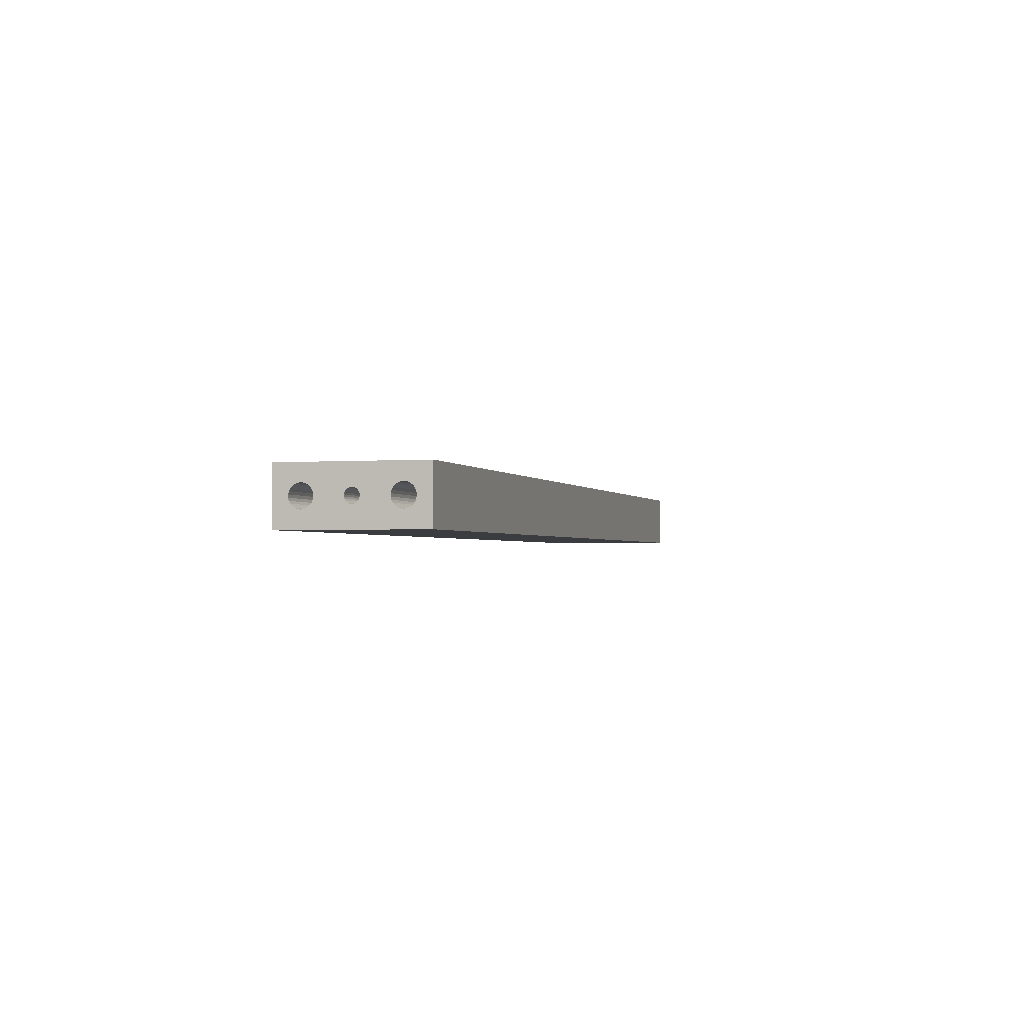
<metadata>
{"format":"obj","ext":"obj","renderer":"f3d","projection":"perspective","resolution":1024,"background":"white","views":[{"elev":-1.7,"azim":-74.1,"up":"+Z"}]}
</metadata>
<code>
v -147 16 -361.4
v -170 16 -361.4
v -147 15.04 -361.3
v -170 15.04 -361.3
v -170 14.14 -360.9
v -147 14.14 -360.9
v -170 13.35 -360.4
v -147 13.35 -360.4
v -170 12.71 -359.7
v -147 12.71 -359.7
v -170 12.26 -358.8
v -147 12.26 -358.8
v -147 12.03 -357.9
v -170 12.03 -357.9
v -147 12.03 -356.9
v -170 12.03 -356.9
v -147 12.26 -356
v -170 12.26 -356
v -147 12.71 -355.1
v -170 12.71 -355.1
v -147 13.35 -354.4
v -170 13.35 -354.4
v -147 14.14 -353.8
v -170 14.14 -353.8
v -147 15.04 -353.5
v -170 15.04 -353.5
v -147 16 -353.4
v -170 16 -353.4
v -147 3.7e-05 -359.9
v -170 3.7e-05 -359.9
v -147 -0.5983 -359.8
v -170 -0.5983 -359.8
v -147 -1.162 -359.6
v -170 -1.162 -359.6
v -147 -1.658 -359.3
v -170 -1.658 -359.3
v -170 -2.057 -358.8
v -147 -2.057 -358.8
v -170 -2.338 -358.3
v -147 -2.338 -358.3
v -170 -2.482 -357.7
v -147 -2.482 -357.7
v -170 -2.482 -357.1
v -147 -2.482 -357.1
v -170 -2.338 -356.5
v -147 -2.338 -356.5
v -170 -2.057 -356
v -147 -2.057 -356
v -170 -1.658 -355.5
v -147 -1.658 -355.5
v -170 -1.162 -355.2
v -147 -1.162 -355.2
v -170 -0.5983 -355
v -147 -0.5983 -355
v -170 3.5e-05 -354.9
v -147 3.5e-05 -354.9
v -147 -16 -361.4
v -170 -16 -361.4
v -147 -16.96 -361.3
v -170 -16.96 -361.3
v -170 -17.86 -360.9
v -147 -17.86 -360.9
v -170 -18.65 -360.4
v -147 -18.65 -360.4
v -170 -19.29 -359.7
v -147 -19.29 -359.7
v -170 -19.74 -358.8
v -147 -19.74 -358.8
v -147 -19.97 -357.9
v -170 -19.97 -357.9
v -147 -19.97 -356.9
v -170 -19.97 -356.9
v -147 -19.74 -356
v -170 -19.74 -356
v -147 -19.29 -355.1
v -170 -19.29 -355.1
v -147 -18.65 -354.4
v -170 -18.65 -354.4
v -147 -17.86 -353.8
v -170 -17.86 -353.8
v -147 -16.96 -353.5
v -170 -16.96 -353.5
v -147 -16 -353.4
v -170 -16 -353.4
v -109 -14.5 -367.4
v -109.1 -15.22 -367.4
v -109 -14.5 -354.4
v -109.1 -15.22 -354.4
v -109.3 -15.89 -367.4
v -109.3 -15.89 -354.4
v -109.8 -16.49 -367.4
v -109.8 -16.49 -354.4
v -110.3 -16.97 -367.4
v -110.3 -16.97 -354.4
v -110.9 -17.31 -367.4
v -110.9 -17.31 -354.4
v -111.6 -17.48 -354.4
v -111.6 -17.48 -367.4
v -112.4 -17.48 -354.4
v -112.4 -17.48 -367.4
v -113.1 -17.31 -367.4
v -113.1 -17.31 -354.4
v -113.7 -16.97 -354.4
v -113.7 -16.97 -367.4
v -114.2 -16.49 -354.4
v -114.2 -16.49 -367.4
v -114.7 -15.89 -354.4
v -114.7 -15.89 -367.4
v -114.9 -15.22 -354.4
v -114.9 -15.22 -367.4
v -115 -14.5 -354.4
v -115 -14.5 -367.4
v 170 16 -353.4
v 170 15.04 -353.5
v 147 16 -353.4
v 147 15.04 -353.5
v 170 14.14 -353.8
v 147 14.14 -353.8
v 170 13.35 -354.4
v 147 13.35 -354.4
v 170 12.71 -355.1
v 147 12.71 -355.1
v 170 12.26 -356
v 147 12.26 -356
v 147 12.03 -356.9
v 170 12.03 -356.9
v 170 12.03 -357.9
v 147 12.03 -357.9
v 147 12.26 -358.8
v 170 12.26 -358.8
v 147 12.71 -359.7
v 170 12.71 -359.7
v 170 13.35 -360.4
v 147 13.35 -360.4
v 147 14.14 -360.9
v 170 14.14 -360.9
v 147 15.04 -361.3
v 170 15.04 -361.3
v 170 16 -361.4
v 147 16 -361.4
v 147 3.5e-05 -354.9
v 170 3.5e-05 -354.9
v 147 -0.5983 -355
v 170 -0.5983 -355
v 147 -1.162 -355.2
v 170 -1.162 -355.2
v 170 -1.658 -355.5
v 147 -1.658 -355.5
v 170 -2.057 -356
v 147 -2.057 -356
v 170 -2.338 -356.5
v 147 -2.338 -356.5
v 170 -2.482 -357.1
v 147 -2.482 -357.1
v 170 -2.482 -357.7
v 147 -2.482 -357.7
v 170 -2.338 -358.3
v 147 -2.338 -358.3
v 170 -2.057 -358.8
v 147 -2.057 -358.8
v 170 -1.658 -359.3
v 147 -1.658 -359.3
v 170 -1.162 -359.6
v 147 -1.162 -359.6
v 170 -0.5983 -359.8
v 147 -0.5983 -359.8
v 147 3.7e-05 -359.9
v 170 3.7e-05 -359.9
v 170 -16 -353.4
v 170 -16.96 -353.5
v 147 -16 -353.4
v 147 -16.96 -353.5
v 170 -17.86 -353.8
v 147 -17.86 -353.8
v 170 -18.65 -354.4
v 147 -18.65 -354.4
v 170 -19.29 -355.1
v 147 -19.29 -355.1
v 170 -19.74 -356
v 147 -19.74 -356
v 147 -19.97 -356.9
v 170 -19.97 -356.9
v 170 -19.97 -357.9
v 147 -19.97 -357.9
v 147 -19.74 -358.8
v 170 -19.74 -358.8
v 147 -19.29 -359.7
v 170 -19.29 -359.7
v 170 -18.65 -360.4
v 147 -18.65 -360.4
v 147 -17.86 -360.9
v 170 -17.86 -360.9
v 147 -16.96 -361.3
v 170 -16.96 -361.3
v 170 -16 -361.4
v 147 -16 -361.4
v 115 -14.5 -367.4
v 114.9 -15.22 -367.4
v 115 -14.5 -354.4
v 114.9 -15.22 -354.4
v 114.7 -15.89 -367.4
v 114.7 -15.89 -354.4
v 114.2 -16.49 -367.4
v 114.2 -16.49 -354.4
v 113.7 -16.97 -367.4
v 113.7 -16.97 -354.4
v 113.1 -17.31 -367.4
v 113.1 -17.31 -354.4
v 112.4 -17.48 -367.4
v 112.4 -17.48 -354.4
v 111.6 -17.48 -354.4
v 111.6 -17.48 -367.4
v 110.9 -17.31 -367.4
v 110.9 -17.31 -354.4
v 110.3 -16.97 -354.4
v 110.3 -16.97 -367.4
v 109.8 -16.49 -367.4
v 109.8 -16.49 -354.4
v 109.3 -15.89 -354.4
v 109.3 -15.89 -367.4
v 109.1 -15.22 -354.4
v 109.1 -15.22 -367.4
v 109 -14.5 -367.4
v 109 -14.5 -354.4
v -170 1.162 -355.2
v -170 -12.26 -356
v -170 -12.03 -356.9
v -170 -14.14 -353.8
v -170 -15.04 -353.5
v -170 -25 -347.4
v -170 2.057 -356
v -170 2.338 -356.5
v -170 0.5983 -355
v -170 2.482 -357.1
v -170 -12.03 -357.9
v -170 2.482 -357.7
v -170 2.338 -358.3
v -170 -12.26 -358.8
v -170 2.057 -358.8
v -170 -12.71 -359.7
v -170 1.658 -359.3
v -170 -25 -367.4
v -170 25 -347.4
v -170 16.96 -353.5
v -170 17.86 -353.8
v -170 -13.35 -360.4
v -170 18.65 -354.4
v -170 -14.14 -360.9
v -170 1.162 -359.6
v -170 19.29 -355.1
v -170 -15.04 -361.3
v -170 0.5983 -359.8
v -170 19.74 -356
v -170 19.97 -356.9
v -170 -13.35 -354.4
v -170 -12.71 -355.1
v -170 1.658 -355.5
v -170 25 -367.4
v -170 16.96 -361.3
v -170 17.86 -360.9
v -170 18.65 -360.4
v -170 19.29 -359.7
v -170 19.74 -358.8
v -170 19.97 -357.9
v 170 25 -367.4
v 170 25 -347.4
v 170 -13.35 -360.4
v 170 19.97 -357.9
v 170 19.97 -356.9
v 170 1.658 -359.3
v 170 19.74 -356
v 170 19.29 -355.1
v 170 -14.14 -360.9
v 170 18.65 -354.4
v 170 17.86 -353.8
v 170 16.96 -353.5
v 170 0.5983 -359.8
v 170 1.162 -359.6
v 170 0.5983 -355
v 170 -12.26 -358.8
v 170 -12.03 -357.9
v 170 -25 -367.4
v 170 -25 -347.4
v 170 2.057 -358.8
v 170 2.338 -358.3
v 170 -15.04 -361.3
v 170 2.482 -357.7
v 170 -12.03 -356.9
v 170 2.482 -357.1
v 170 2.338 -356.5
v 170 -12.26 -356
v 170 2.057 -356
v 170 -12.71 -355.1
v 170 1.658 -355.5
v 170 16.96 -361.3
v 170 17.86 -360.9
v 170 -13.35 -354.4
v 170 18.65 -360.4
v 170 -14.14 -353.8
v 170 1.162 -355.2
v 170 -15.04 -353.5
v 170 19.29 -359.7
v 170 19.74 -358.8
v 170 -12.71 -359.7
v -114.7 -13.11 -367.4
v 110.9 -11.69 -367.4
v 110.3 -12.03 -367.4
v -110.9 -11.69 -367.4
v -110.3 -12.03 -367.4
v -109.1 -13.78 -367.4
v 109.1 -13.78 -367.4
v 114.9 -13.78 -367.4
v -109.3 -13.11 -367.4
v 109.3 -13.11 -367.4
v 114.7 -13.11 -367.4
v -109.8 -12.51 -367.4
v 109.8 -12.51 -367.4
v 114.2 -12.51 -367.4
v 113.7 -12.03 -367.4
v 113.1 -11.69 -367.4
v 112.4 -11.52 -367.4
v 111.6 -11.52 -367.4
v -114.9 -13.78 -367.4
v -111.6 -11.52 -367.4
v -112.4 -11.52 -367.4
v -113.1 -11.69 -367.4
v -113.7 -12.03 -367.4
v -114.2 -12.51 -367.4
v 109.1 -13.78 -354.4
v 109.3 -13.11 -354.4
v 109.8 -12.51 -354.4
v 110.3 -12.03 -354.4
v 110.9 -11.69 -354.4
v 111.6 -11.52 -354.4
v 112.4 -11.52 -354.4
v 113.1 -11.69 -354.4
v 113.7 -12.03 -354.4
v 114.2 -12.51 -354.4
v 114.7 -13.11 -354.4
v 114.9 -13.78 -354.4
v 147 -15.04 -361.3
v 147 -14.14 -360.9
v 147 -13.35 -360.4
v 147 -12.71 -359.7
v 147 -12.26 -358.8
v 147 -12.03 -357.9
v 147 -12.03 -356.9
v 147 -12.26 -356
v 147 -12.71 -355.1
v 147 -13.35 -354.4
v 147 -14.14 -353.8
v 147 -15.04 -353.5
v 147 0.5983 -359.8
v 147 1.162 -359.6
v 147 1.658 -359.3
v 147 2.057 -358.8
v 147 2.338 -358.3
v 147 2.482 -357.7
v 147 2.482 -357.1
v 147 2.338 -356.5
v 147 2.057 -356
v 147 1.658 -355.5
v 147 1.162 -355.2
v 147 0.5983 -355
v 147 16.96 -361.3
v 147 17.86 -360.9
v 147 18.65 -360.4
v 147 19.29 -359.7
v 147 19.74 -358.8
v 147 19.97 -357.9
v 147 19.97 -356.9
v 147 19.74 -356
v 147 19.29 -355.1
v 147 18.65 -354.4
v 147 17.86 -353.8
v 147 16.96 -353.5
v -114.9 -13.78 -354.4
v -114.7 -13.11 -354.4
v -114.2 -12.51 -354.4
v -113.7 -12.03 -354.4
v -113.1 -11.69 -354.4
v -112.4 -11.52 -354.4
v -111.6 -11.52 -354.4
v -110.9 -11.69 -354.4
v -110.3 -12.03 -354.4
v -109.8 -12.51 -354.4
v -109.3 -13.11 -354.4
v -109.1 -13.78 -354.4
v -147 -15.04 -353.5
v -147 -14.14 -353.8
v -147 -13.35 -354.4
v -147 -12.71 -355.1
v -147 -12.26 -356
v -147 -12.03 -356.9
v -147 -12.03 -357.9
v -147 -12.26 -358.8
v -147 -12.71 -359.7
v -147 -13.35 -360.4
v -147 -14.14 -360.9
v -147 -15.04 -361.3
v -147 0.5983 -355
v -147 1.162 -355.2
v -147 1.658 -355.5
v -147 2.057 -356
v -147 2.338 -356.5
v -147 2.482 -357.1
v -147 2.482 -357.7
v -147 2.338 -358.3
v -147 2.057 -358.8
v -147 1.658 -359.3
v -147 1.162 -359.6
v -147 0.5983 -359.8
v -147 16.96 -353.5
v -147 17.86 -353.8
v -147 18.65 -354.4
v -147 19.29 -355.1
v -147 19.74 -356
v -147 19.97 -356.9
v -147 19.97 -357.9
v -147 19.74 -358.8
v -147 19.29 -359.7
v -147 18.65 -360.4
v -147 17.86 -360.9
v -147 16.96 -361.3
f 1 2 3
f 2 4 3
f 3 5 6
f 4 5 3
f 6 7 8
f 5 7 6
f 8 9 10
f 7 9 8
f 10 11 12
f 9 11 10
f 13 14 15
f 12 14 13
f 11 14 12
f 14 16 15
f 17 18 19
f 15 18 17
f 16 18 15
f 19 20 21
f 18 20 19
f 20 22 21
f 23 24 25
f 21 24 23
f 22 24 21
f 25 26 27
f 24 26 25
f 26 28 27
f 29 30 31
f 31 32 33
f 30 32 31
f 33 34 35
f 32 34 33
f 34 36 35
f 35 37 38
f 36 37 35
f 38 39 40
f 37 39 38
f 40 41 42
f 39 41 40
f 42 43 44
f 41 43 42
f 44 45 46
f 43 45 44
f 46 47 48
f 45 47 46
f 48 49 50
f 47 49 48
f 50 51 52
f 49 51 50
f 52 53 54
f 51 53 52
f 54 55 56
f 53 55 54
f 57 58 59
f 58 60 59
f 59 61 62
f 60 61 59
f 62 63 64
f 61 63 62
f 64 65 66
f 63 65 64
f 66 67 68
f 65 67 66
f 69 70 71
f 68 70 69
f 67 70 68
f 70 72 71
f 73 74 75
f 71 74 73
f 72 74 71
f 75 76 77
f 74 76 75
f 76 78 77
f 79 80 81
f 77 80 79
f 78 80 77
f 81 82 83
f 80 82 81
f 82 84 83
f 85 86 87
f 87 86 88
f 88 89 90
f 86 89 88
f 90 91 92
f 89 91 90
f 92 93 94
f 91 93 92
f 94 95 96
f 93 95 94
f 97 98 99
f 96 98 97
f 95 98 96
f 98 100 99
f 99 101 102
f 100 101 99
f 103 104 105
f 102 104 103
f 101 104 102
f 104 106 105
f 107 108 109
f 105 108 107
f 106 108 105
f 109 110 111
f 108 110 109
f 110 112 111
f 113 114 115
f 115 114 116
f 116 117 118
f 114 117 116
f 118 119 120
f 117 119 118
f 120 121 122
f 119 121 120
f 122 123 124
f 124 123 125
f 121 123 122
f 123 126 125
f 125 127 128
f 128 127 129
f 126 127 125
f 129 130 131
f 127 130 129
f 130 132 131
f 131 133 134
f 134 133 135
f 132 133 131
f 135 136 137
f 133 136 135
f 136 138 137
f 137 139 140
f 138 139 137
f 141 142 143
f 143 144 145
f 142 144 143
f 144 146 145
f 145 147 148
f 146 147 145
f 148 149 150
f 147 149 148
f 150 151 152
f 149 151 150
f 152 153 154
f 151 153 152
f 154 155 156
f 153 155 154
f 156 157 158
f 155 157 156
f 158 159 160
f 157 159 158
f 160 161 162
f 159 161 160
f 162 163 164
f 161 163 162
f 164 165 166
f 166 165 167
f 163 165 164
f 165 168 167
f 169 170 171
f 171 170 172
f 172 173 174
f 170 173 172
f 174 175 176
f 173 175 174
f 176 177 178
f 175 177 176
f 178 179 180
f 180 179 181
f 177 179 178
f 179 182 181
f 181 183 184
f 184 183 185
f 182 183 181
f 185 186 187
f 183 186 185
f 186 188 187
f 187 189 190
f 190 189 191
f 188 189 187
f 191 192 193
f 189 192 191
f 192 194 193
f 193 195 196
f 194 195 193
f 197 198 199
f 199 198 200
f 200 201 202
f 198 201 200
f 202 203 204
f 201 203 202
f 204 205 206
f 203 205 204
f 206 207 208
f 205 207 206
f 208 209 210
f 210 209 211
f 207 209 208
f 209 212 211
f 211 213 214
f 214 213 215
f 212 213 211
f 213 216 215
f 215 217 218
f 218 217 219
f 216 217 215
f 219 220 221
f 217 220 219
f 220 222 221
f 221 223 224
f 222 223 221
f 225 24 22
f 226 45 227
f 228 53 51
f 229 53 228
f 230 53 229
f 231 18 232
f 78 76 230
f 20 18 231
f 45 43 227
f 230 80 78
f 233 26 24
f 76 74 230
f 230 55 53
f 230 82 80
f 232 16 234
f 18 16 232
f 43 41 227
f 74 72 230
f 230 84 82
f 227 41 235
f 72 70 230
f 230 229 84
f 236 14 237
f 234 14 236
f 16 14 234
f 41 39 235
f 235 39 238
f 237 11 239
f 14 11 237
f 39 37 238
f 238 37 240
f 239 9 241
f 11 9 239
f 67 242 70
f 26 243 28
f 65 242 67
f 233 243 26
f 37 36 240
f 63 242 65
f 244 243 245
f 28 243 244
f 55 243 233
f 240 36 246
f 70 242 230
f 230 243 55
f 243 247 245
f 63 61 242
f 246 34 248
f 36 34 246
f 241 7 249
f 9 7 241
f 243 250 247
f 61 60 242
f 34 32 248
f 251 32 242
f 248 32 251
f 249 5 252
f 60 58 242
f 7 5 249
f 32 30 242
f 243 253 250
f 58 251 242
f 5 4 252
f 243 254 253
f 255 49 256
f 49 47 256
f 225 22 257
f 256 47 226
f 4 258 252
f 255 51 49
f 2 258 4
f 259 258 2
f 260 258 259
f 228 51 255
f 261 258 260
f 243 258 254
f 262 258 261
f 257 20 231
f 263 258 262
f 264 258 263
f 22 20 257
f 254 258 264
f 252 258 30
f 47 45 226
f 233 24 225
f 30 258 242
f 265 243 266
f 258 243 265
f 267 163 161
f 268 266 269
f 133 132 270
f 269 266 271
f 271 266 272
f 273 163 267
f 272 266 274
f 274 266 275
f 275 266 276
f 276 266 113
f 277 136 278
f 113 266 114
f 278 136 133
f 114 266 279
f 280 157 281
f 265 266 268
f 279 266 142
f 189 188 282
f 142 266 283
f 284 130 285
f 159 157 280
f 282 192 189
f 273 165 163
f 132 130 284
f 286 165 273
f 282 165 286
f 188 186 282
f 157 155 281
f 282 194 192
f 277 138 136
f 285 127 287
f 281 155 288
f 287 127 289
f 186 183 282
f 130 127 285
f 282 195 194
f 282 168 165
f 155 153 288
f 127 126 289
f 282 286 195
f 289 126 290
f 153 151 288
f 288 151 291
f 290 123 292
f 126 123 290
f 151 149 291
f 291 149 293
f 183 283 282
f 123 121 292
f 175 283 177
f 292 121 294
f 177 283 179
f 179 283 182
f 182 283 183
f 139 265 295
f 277 265 138
f 295 265 296
f 149 147 293
f 175 173 283
f 138 265 139
f 293 147 297
f 168 265 277
f 282 265 168
f 265 298 296
f 297 146 299
f 173 170 283
f 294 119 300
f 147 146 297
f 121 119 294
f 301 144 283
f 170 169 283
f 265 302 298
f 299 144 301
f 146 144 299
f 300 117 279
f 119 117 300
f 144 142 283
f 169 301 283
f 265 303 302
f 117 114 279
f 265 268 303
f 267 161 304
f 278 133 270
f 161 159 304
f 304 159 280
f 270 132 284
f 230 242 283
f 283 242 282
f 258 305 242
f 258 265 306
f 258 306 307
f 89 220 91
f 258 307 308
f 308 307 309
f 95 216 213
f 95 93 216
f 205 203 282
f 86 220 89
f 201 282 203
f 86 222 220
f 207 205 282
f 98 95 213
f 98 213 212
f 198 282 201
f 85 222 86
f 209 207 282
f 85 223 222
f 197 282 198
f 310 223 85
f 310 311 223
f 212 209 282
f 312 282 197
f 313 314 311
f 315 265 282
f 313 311 310
f 315 282 312
f 316 317 314
f 316 307 317
f 318 265 315
f 316 314 313
f 319 265 318
f 309 307 316
f 320 265 319
f 321 265 320
f 322 265 321
f 306 265 322
f 242 112 110
f 242 110 108
f 242 108 106
f 242 106 104
f 242 104 101
f 242 101 100
f 91 220 217
f 242 100 98
f 242 305 323
f 242 323 112
f 93 217 216
f 242 212 282
f 242 98 212
f 93 91 217
f 258 308 324
f 258 324 325
f 258 325 326
f 258 326 327
f 258 327 328
f 258 328 305
f 283 243 230
f 266 243 283
f 223 311 224
f 224 311 329
f 329 314 330
f 311 314 329
f 330 317 331
f 331 317 332
f 314 317 330
f 317 307 332
f 332 306 333
f 333 306 334
f 307 306 332
f 334 322 335
f 306 322 334
f 335 321 336
f 322 321 335
f 336 320 337
f 321 320 336
f 320 319 337
f 337 318 338
f 338 318 339
f 319 318 337
f 318 315 339
f 339 312 340
f 315 312 339
f 340 197 199
f 312 197 340
f 202 204 206
f 340 199 200
f 340 200 202
f 219 208 210
f 219 210 211
f 219 211 214
f 219 214 215
f 219 215 218
f 336 337 338
f 336 338 339
f 336 339 340
f 336 206 208
f 336 202 206
f 336 340 202
f 224 219 221
f 329 219 224
f 333 334 335
f 333 335 336
f 331 329 330
f 331 332 333
f 331 336 208
f 331 208 219
f 331 333 336
f 331 219 329
f 195 286 196
f 196 286 341
f 341 273 342
f 286 273 341
f 342 267 343
f 273 267 342
f 343 304 344
f 267 304 343
f 344 280 345
f 304 280 344
f 345 281 346
f 280 281 345
f 346 288 347
f 281 288 346
f 347 291 348
f 288 291 347
f 348 293 349
f 349 293 350
f 291 293 348
f 350 297 351
f 293 297 350
f 351 299 352
f 297 299 351
f 352 301 171
f 299 301 352
f 301 169 171
f 174 176 178
f 184 180 181
f 187 184 185
f 191 178 180
f 191 187 190
f 191 174 178
f 191 184 187
f 191 180 184
f 348 349 350
f 193 171 172
f 193 172 174
f 193 174 191
f 341 352 171
f 341 193 196
f 341 171 193
f 345 346 347
f 345 347 348
f 345 350 351
f 345 351 352
f 345 348 350
f 343 341 342
f 343 344 345
f 343 352 341
f 343 345 352
f 168 277 167
f 167 277 353
f 353 278 354
f 277 278 353
f 354 270 355
f 278 270 354
f 355 284 356
f 270 284 355
f 356 285 357
f 284 285 356
f 357 287 358
f 285 287 357
f 358 289 359
f 287 289 358
f 359 290 360
f 289 290 359
f 360 292 361
f 290 292 360
f 361 294 362
f 292 294 361
f 362 300 363
f 294 300 362
f 363 279 364
f 300 279 363
f 364 142 141
f 279 142 364
f 158 150 152
f 158 152 154
f 158 154 156
f 162 148 150
f 162 158 160
f 162 150 158
f 360 361 362
f 166 141 143
f 166 143 145
f 166 145 148
f 166 162 164
f 166 148 162
f 353 363 364
f 353 364 141
f 353 166 167
f 353 141 166
f 356 357 358
f 355 353 354
f 355 358 359
f 355 359 360
f 355 362 363
f 355 360 362
f 355 363 353
f 355 356 358
f 139 295 140
f 140 295 365
f 365 296 366
f 295 296 365
f 366 298 367
f 296 298 366
f 367 302 368
f 298 302 367
f 368 303 369
f 302 303 368
f 369 268 370
f 303 268 369
f 370 269 371
f 268 269 370
f 371 271 372
f 269 271 371
f 372 272 373
f 373 272 374
f 271 272 372
f 374 274 375
f 272 274 374
f 375 275 376
f 274 275 375
f 376 276 115
f 275 276 376
f 276 113 115
f 128 124 125
f 131 128 129
f 131 124 128
f 135 120 122
f 135 122 124
f 135 131 134
f 135 124 131
f 137 115 116
f 137 116 118
f 137 118 120
f 137 120 135
f 365 376 115
f 365 137 140
f 365 115 137
f 369 370 371
f 369 371 372
f 367 365 366
f 367 368 369
f 367 372 373
f 367 373 374
f 367 374 375
f 367 375 376
f 367 376 365
f 367 369 372
f 112 323 111
f 111 323 377
f 377 305 378
f 323 305 377
f 378 328 379
f 305 328 378
f 380 327 381
f 379 327 380
f 328 327 379
f 381 326 382
f 327 326 381
f 382 325 383
f 326 325 382
f 325 324 383
f 384 308 385
f 383 308 384
f 324 308 383
f 308 309 385
f 386 316 387
f 385 316 386
f 309 316 385
f 387 313 388
f 316 313 387
f 388 310 87
f 313 310 388
f 310 85 87
f 378 379 380
f 384 382 383
f 384 381 382
f 107 109 111
f 107 111 377
f 386 384 385
f 102 105 107
f 102 103 105
f 102 380 381
f 102 377 378
f 102 378 380
f 102 107 377
f 388 386 387
f 388 384 386
f 96 99 102
f 96 97 99
f 90 87 88
f 90 388 87
f 92 94 96
f 92 381 384
f 92 102 381
f 92 384 388
f 92 96 102
f 92 388 90
f 84 229 83
f 83 229 389
f 389 228 390
f 229 228 389
f 391 255 392
f 390 255 391
f 228 255 390
f 255 256 392
f 392 226 393
f 256 226 392
f 393 227 394
f 226 227 393
f 394 235 395
f 227 235 394
f 395 238 396
f 235 238 395
f 396 240 397
f 238 240 396
f 398 246 399
f 397 246 398
f 240 246 397
f 399 248 400
f 246 248 399
f 400 251 57
f 248 251 400
f 251 58 57
f 393 391 392
f 393 390 391
f 397 395 396
f 397 394 395
f 398 393 394
f 398 394 397
f 399 389 390
f 399 390 393
f 399 393 398
f 400 389 399
f 71 77 79
f 71 75 77
f 71 73 75
f 59 400 57
f 59 389 400
f 68 69 71
f 62 81 83
f 62 79 81
f 62 83 389
f 62 389 59
f 64 66 68
f 64 71 79
f 64 68 71
f 64 79 62
f 56 55 401
f 401 233 402
f 55 233 401
f 233 225 402
f 402 257 403
f 225 257 402
f 403 231 404
f 257 231 403
f 404 232 405
f 231 232 404
f 405 234 406
f 232 234 405
f 406 236 407
f 234 236 406
f 407 237 408
f 236 237 407
f 408 239 409
f 237 239 408
f 409 241 410
f 239 241 409
f 410 249 411
f 241 249 410
f 411 252 412
f 249 252 411
f 412 30 29
f 252 30 412
f 52 54 56
f 50 401 402
f 50 56 401
f 50 52 56
f 48 402 403
f 48 50 402
f 46 404 405
f 46 403 404
f 46 48 403
f 29 411 412
f 42 44 46
f 42 406 407
f 42 405 406
f 42 46 405
f 31 410 411
f 31 411 29
f 40 407 408
f 40 42 407
f 38 40 408
f 35 31 33
f 35 409 410
f 35 408 409
f 35 410 31
f 35 38 408
f 28 244 27
f 27 244 413
f 413 245 414
f 244 245 413
f 415 247 416
f 414 247 415
f 245 247 414
f 247 250 416
f 416 253 417
f 250 253 416
f 417 254 418
f 253 254 417
f 418 264 419
f 254 264 418
f 419 263 420
f 264 263 419
f 420 262 421
f 263 262 420
f 422 261 423
f 421 261 422
f 262 261 421
f 423 260 424
f 261 260 423
f 424 259 1
f 260 259 424
f 259 2 1
f 25 27 413
f 422 420 421
f 19 23 25
f 19 21 23
f 19 413 414
f 19 25 413
f 17 416 417
f 17 415 416
f 17 414 415
f 17 19 414
f 15 417 418
f 15 17 417
f 3 424 1
f 3 423 424
f 3 422 423
f 12 13 15
f 12 418 419
f 12 15 418
f 8 10 12
f 8 3 6
f 8 419 420
f 8 420 422
f 8 422 3
f 8 12 419

</code>
